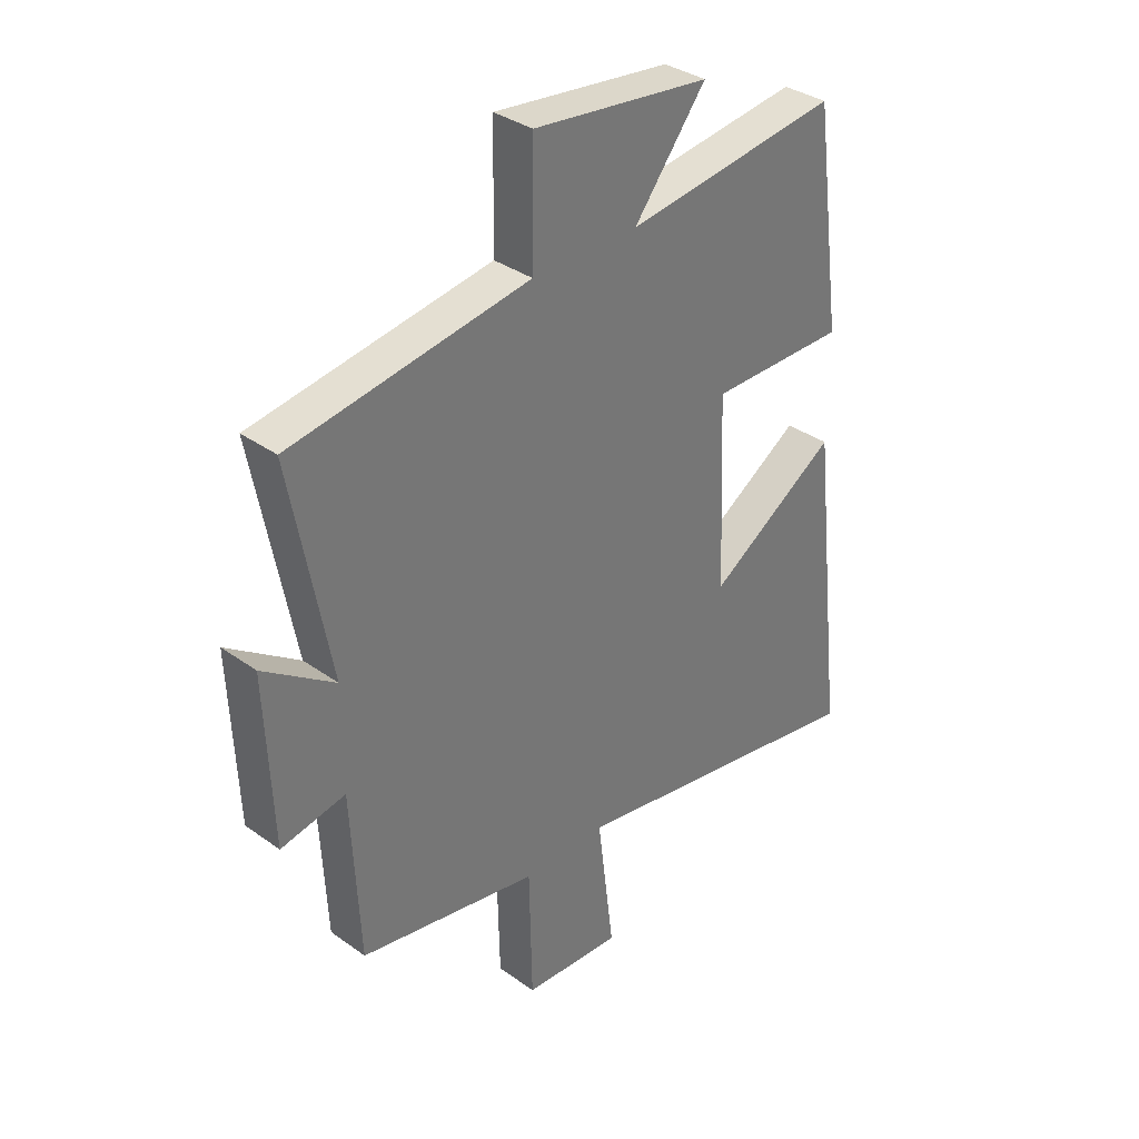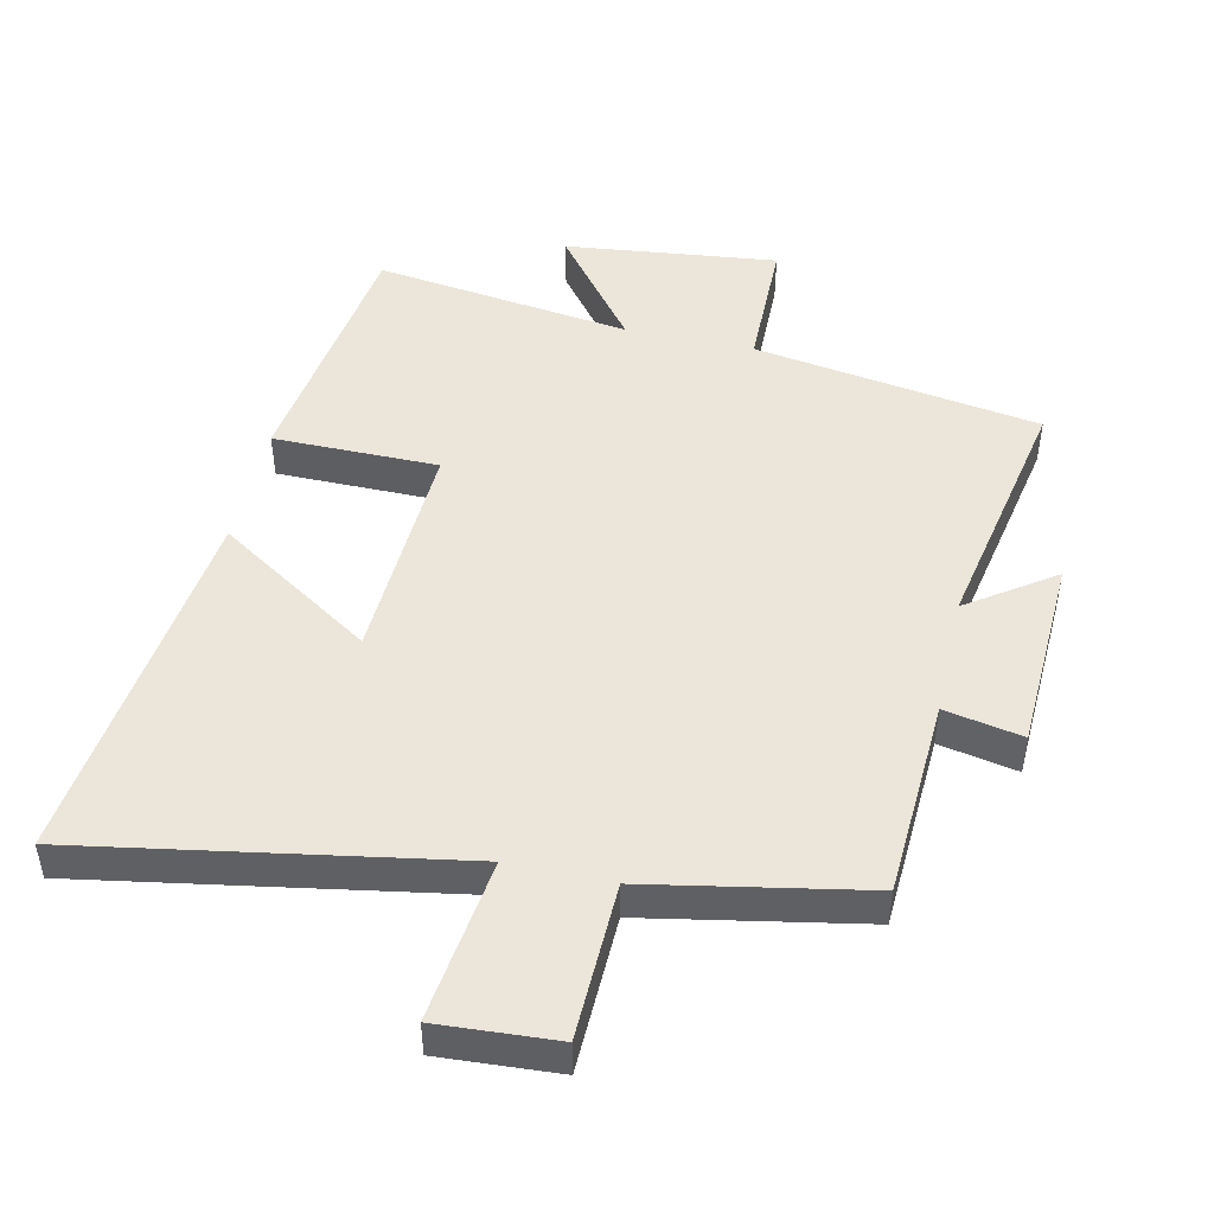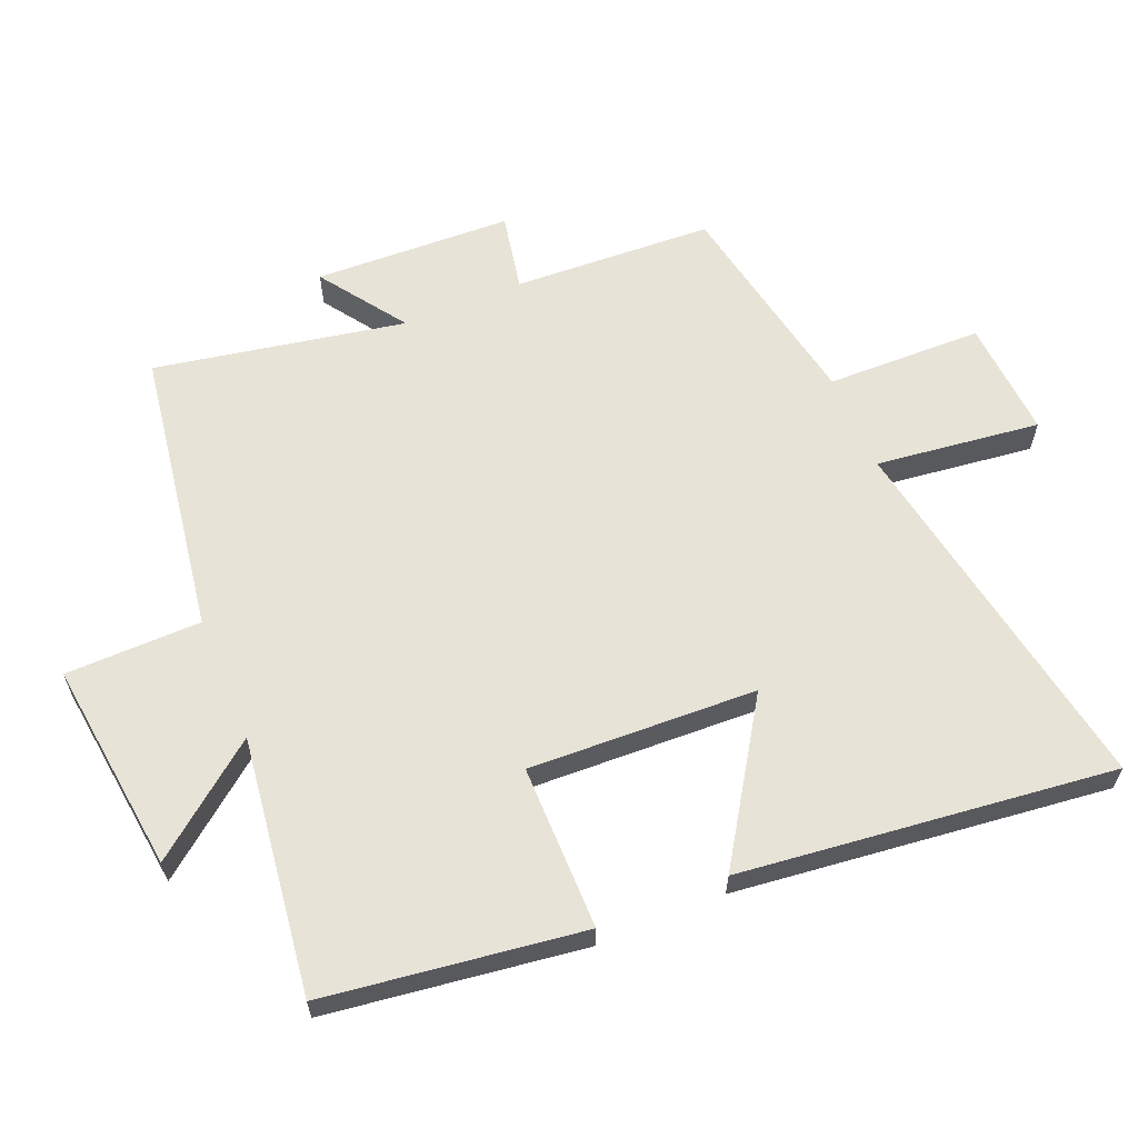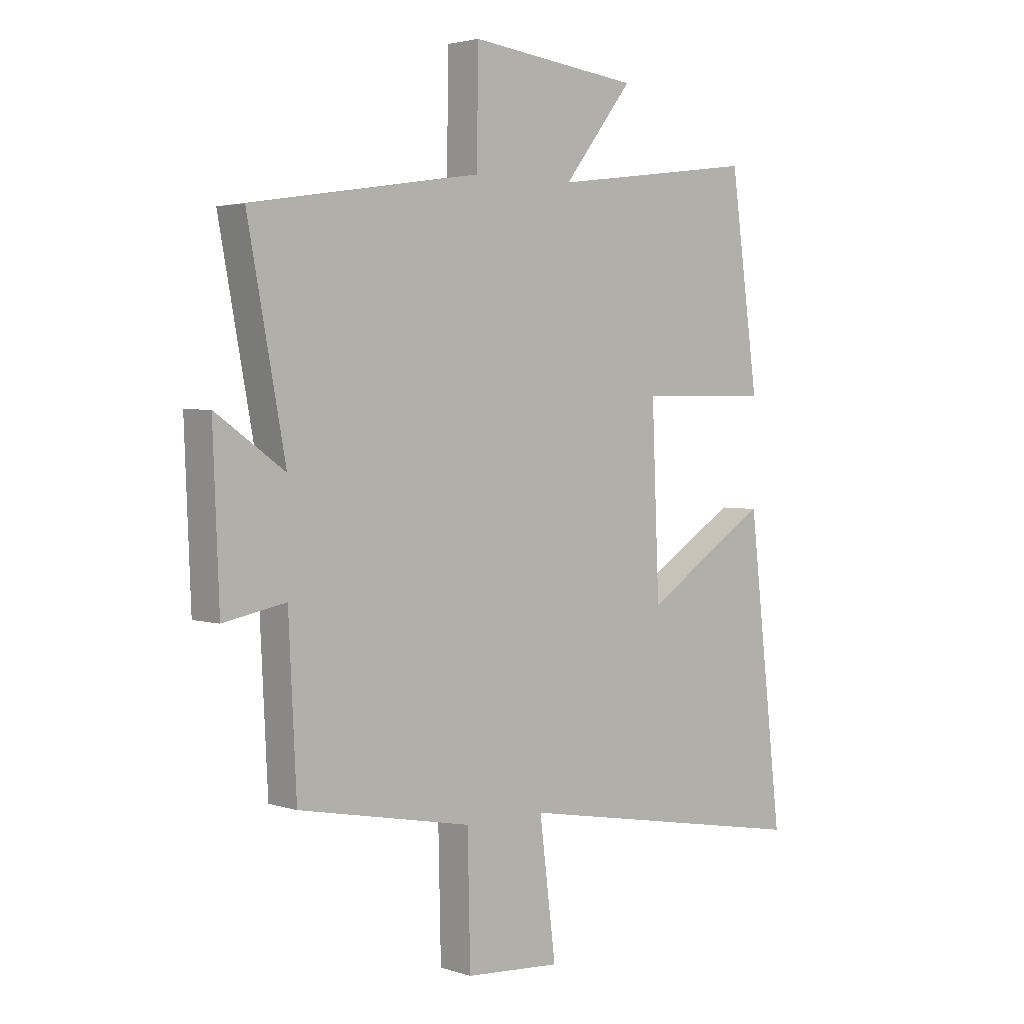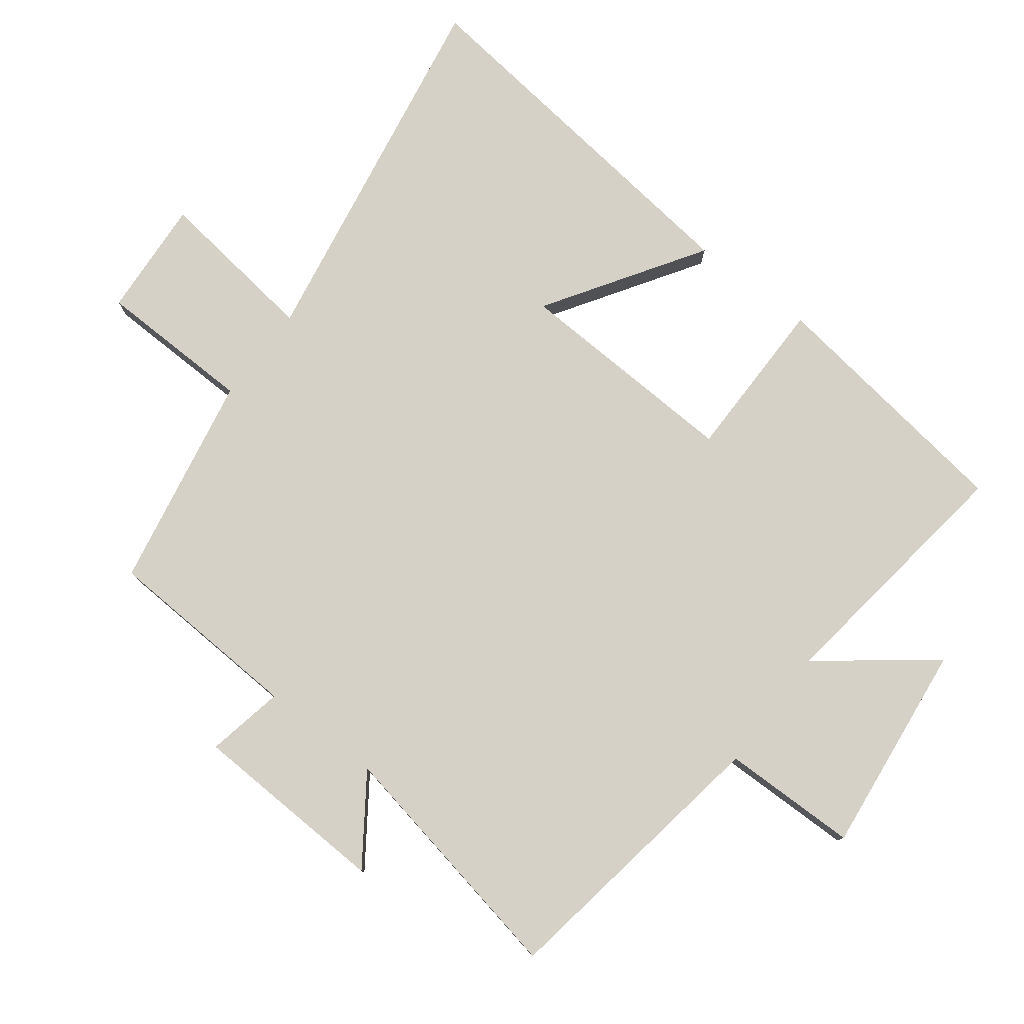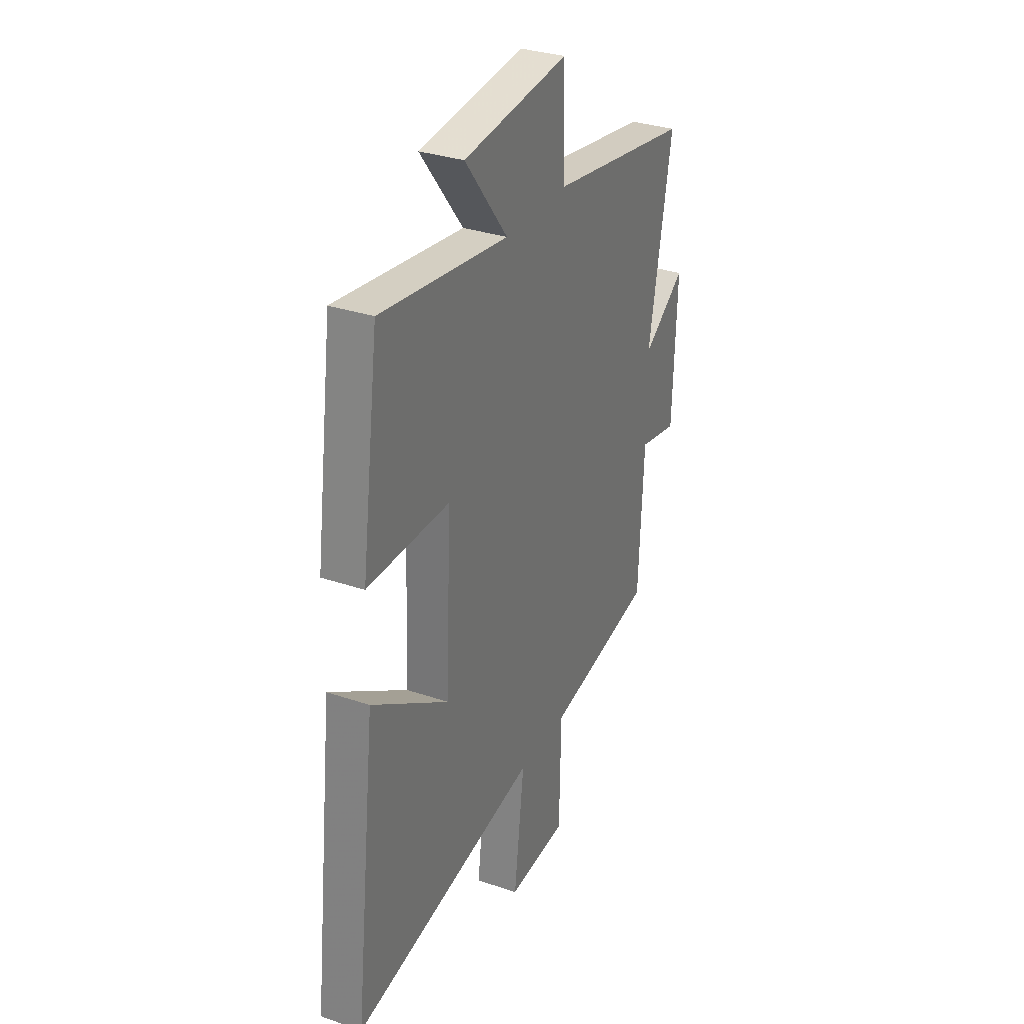
<metadata>
{"format":"obj","ext":"obj","renderer":"f3d","projection":"perspective","resolution":1024,"background":"white","views":[{"elev":34.8,"azim":-46.3,"up":"+Z"},{"elev":47.3,"azim":-167.3,"up":"+Y"},{"elev":62.0,"azim":67.4,"up":"+Y"},{"elev":2.9,"azim":-42.3,"up":"+Z"},{"elev":78.7,"azim":-52.5,"up":"+Y"},{"elev":31.8,"azim":115.7,"up":"+Z"}]}
</metadata>
<code>
v 0.565 0.07 -0.6
v -0.003 0.07 -0.5
v 0.028 0.07 -0.749
v -0.152 0.07 -0.737
v -0.157 0.07 -0.5
v -0.485 0.07 -0.437
v -0.5 0.07 -0.134
v -0.618 0.07 -0.157
v -0.63 0.07 0.143
v -0.5 0.07 0.052
v -0.571 0.07 0.432
v -0.137 0.07 0.5
v -0.134 0.07 0.706
v 0.188 0.07 0.668
v 0.057 0.07 0.5
v 0.447 0.07 0.552
v 0.5 0.07 0.161
v 0.25 0.07 0.161
v 0.264 0.07 -0.185
v 0.5 0.07 -0.033
v 0.565 0 -0.6
v -0.003 0 -0.5
v 0.028 0 -0.749
v -0.152 0 -0.737
v -0.157 0 -0.5
v -0.485 0 -0.437
v -0.5 0 -0.134
v -0.618 0 -0.157
v -0.63 0 0.143
v -0.5 0 0.052
v -0.571 0 0.432
v -0.137 0 0.5
v -0.134 0 0.706
v 0.188 0 0.668
v 0.057 0 0.5
v 0.447 0 0.552
v 0.5 0 0.161
v 0.25 0 0.161
v 0.264 0 -0.185
v 0.5 0 -0.033
f 19 20 1 2
f 18 19 2
f 15 16 17 18
f 15 18 2
f 12 13 14 15
f 10 11 12 15
f 10 15 2
f 7 8 9 10
f 5 6 7 10
f 5 10 2 3
f 3 4 5
f 22 21 40 39
f 22 39 38
f 38 37 36 35
f 22 38 35
f 35 34 33 32
f 35 32 31 30
f 22 35 30
f 30 29 28 27
f 30 27 26 25
f 23 22 30 25
f 25 24 23
f 1 21 22 2
f 2 22 23 3
f 3 23 24 4
f 4 24 25 5
f 5 25 26 6
f 6 26 27 7
f 7 27 28 8
f 8 28 29 9
f 9 29 30 10
f 10 30 31 11
f 11 31 32 12
f 12 32 33 13
f 13 33 34 14
f 14 34 35 15
f 15 35 36 16
f 16 36 37 17
f 17 37 38 18
f 18 38 39 19
f 19 39 40 20
f 20 40 21 1

</code>
